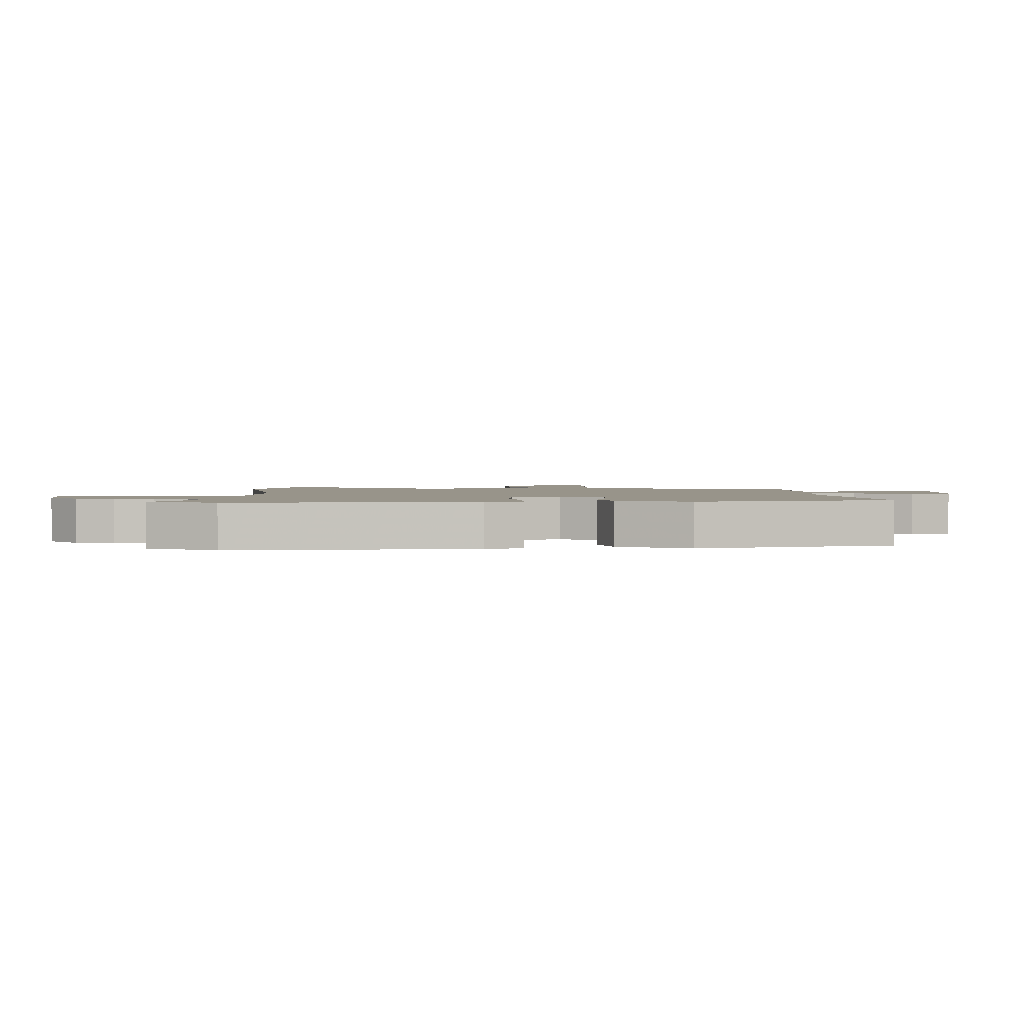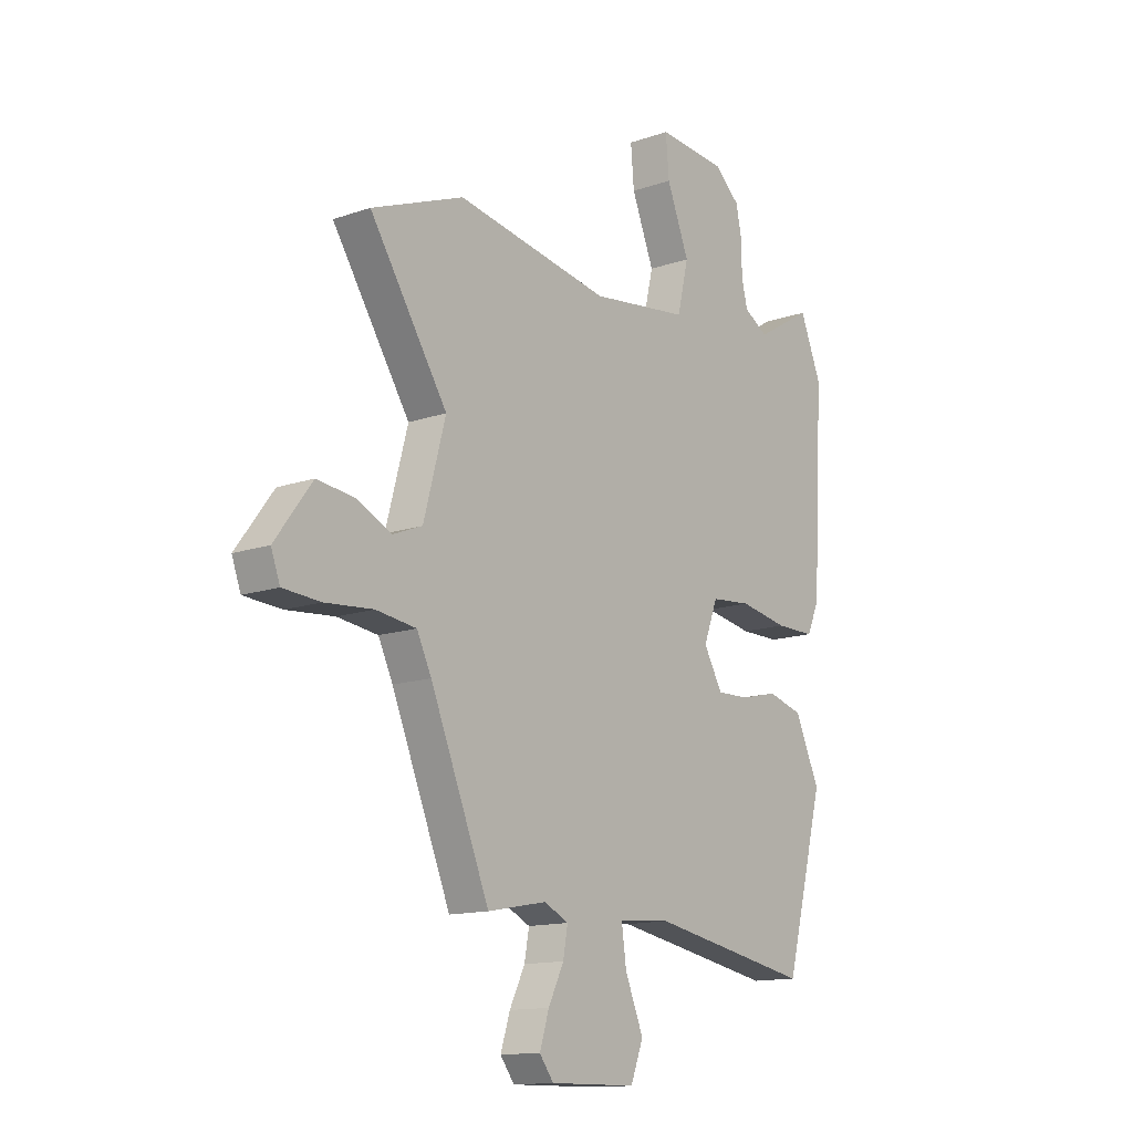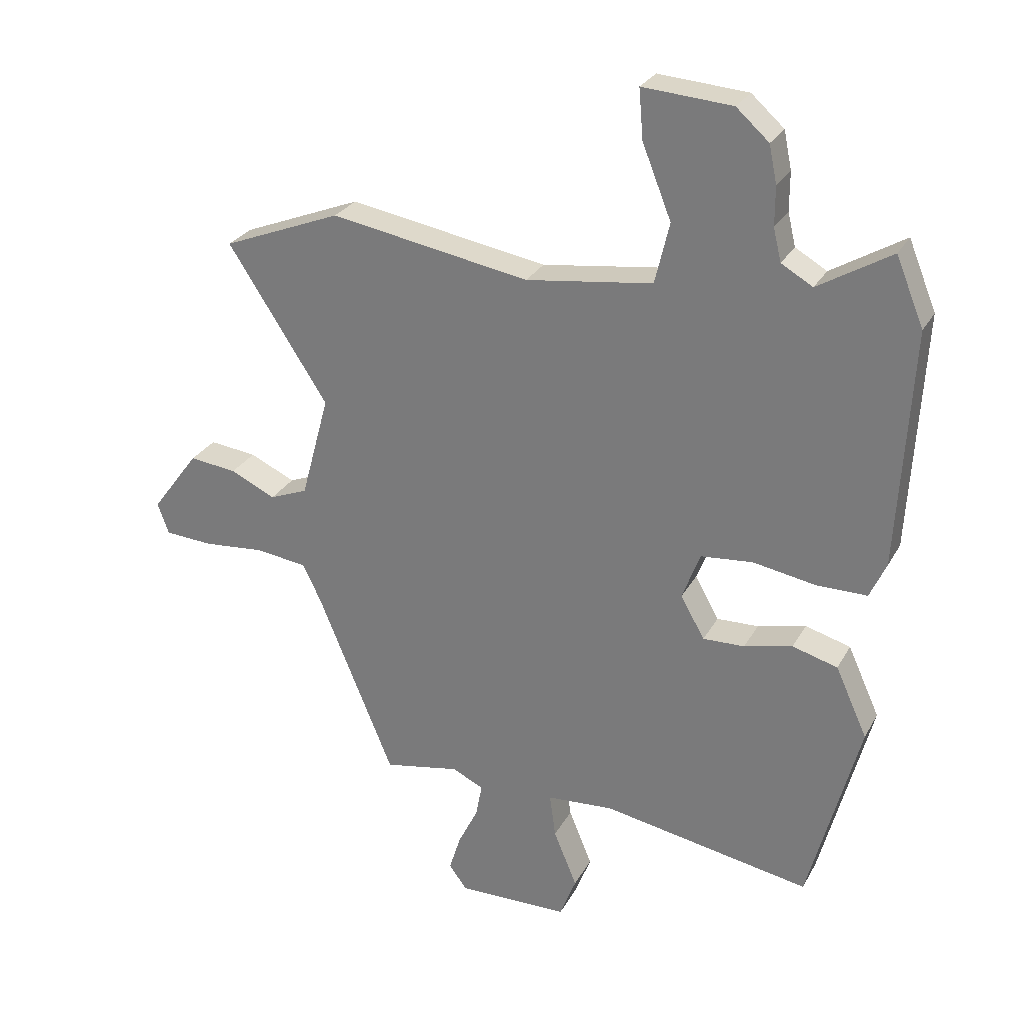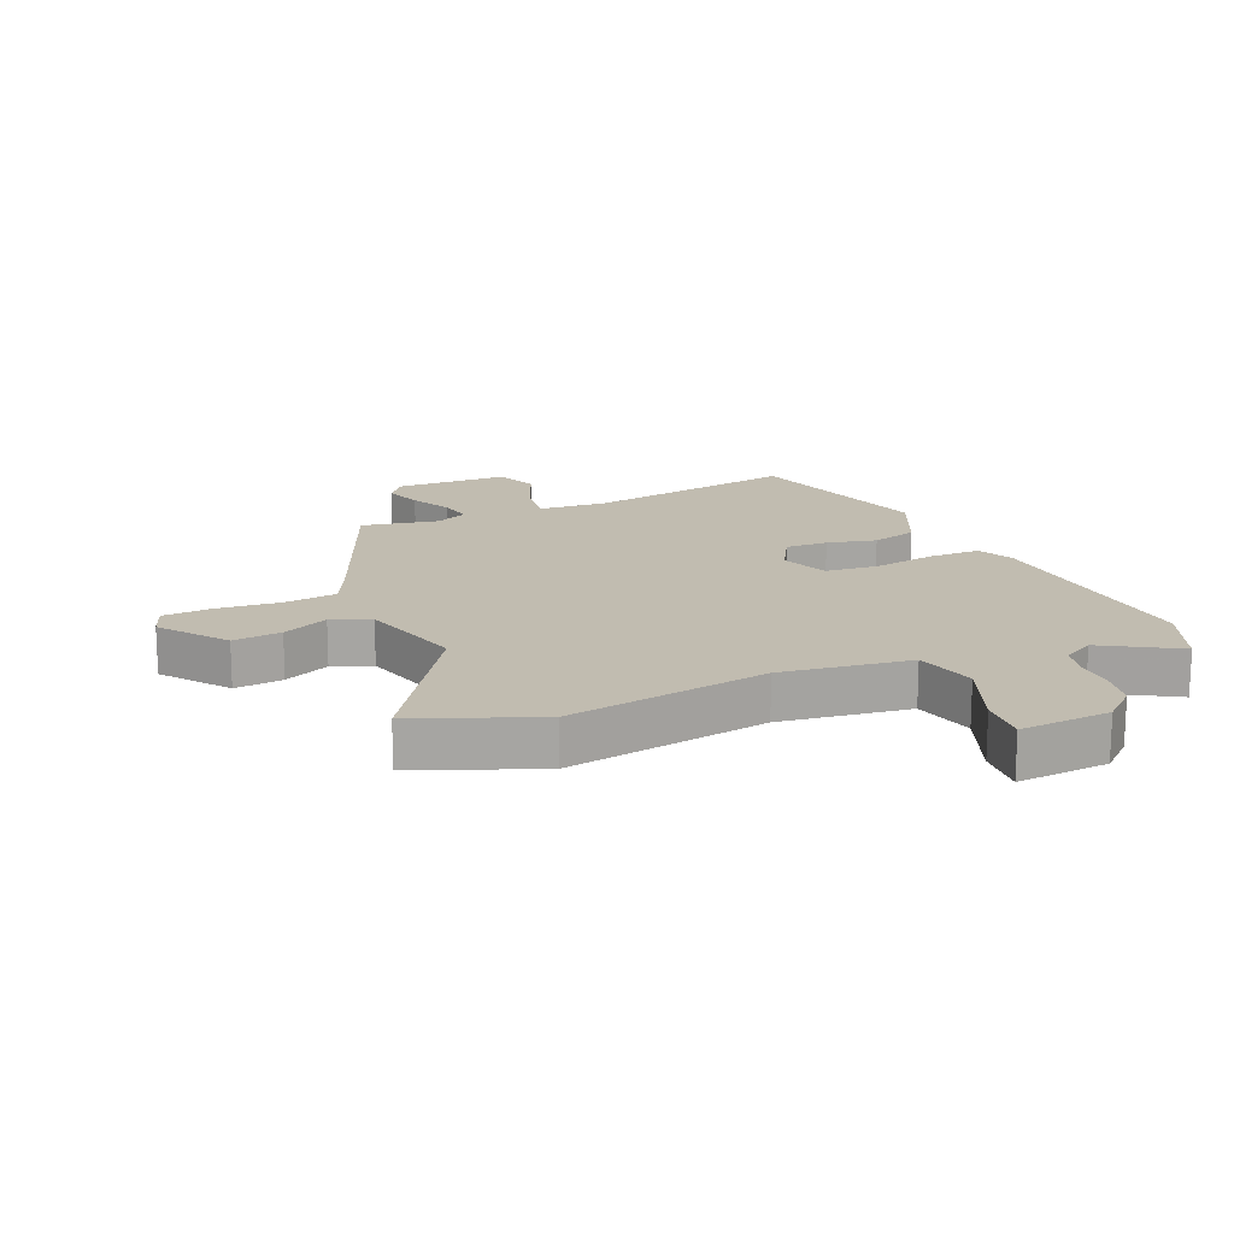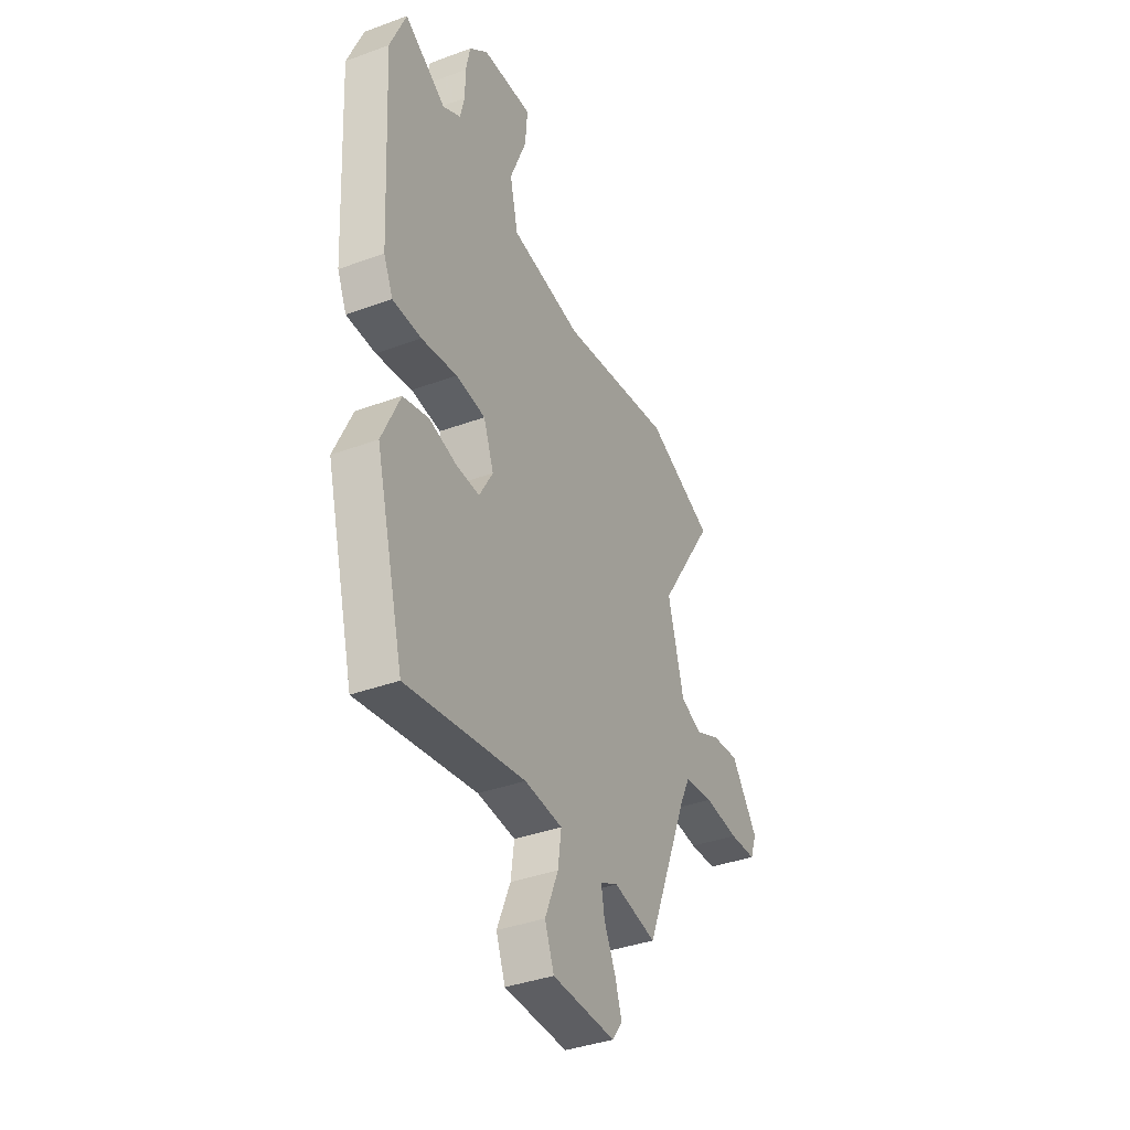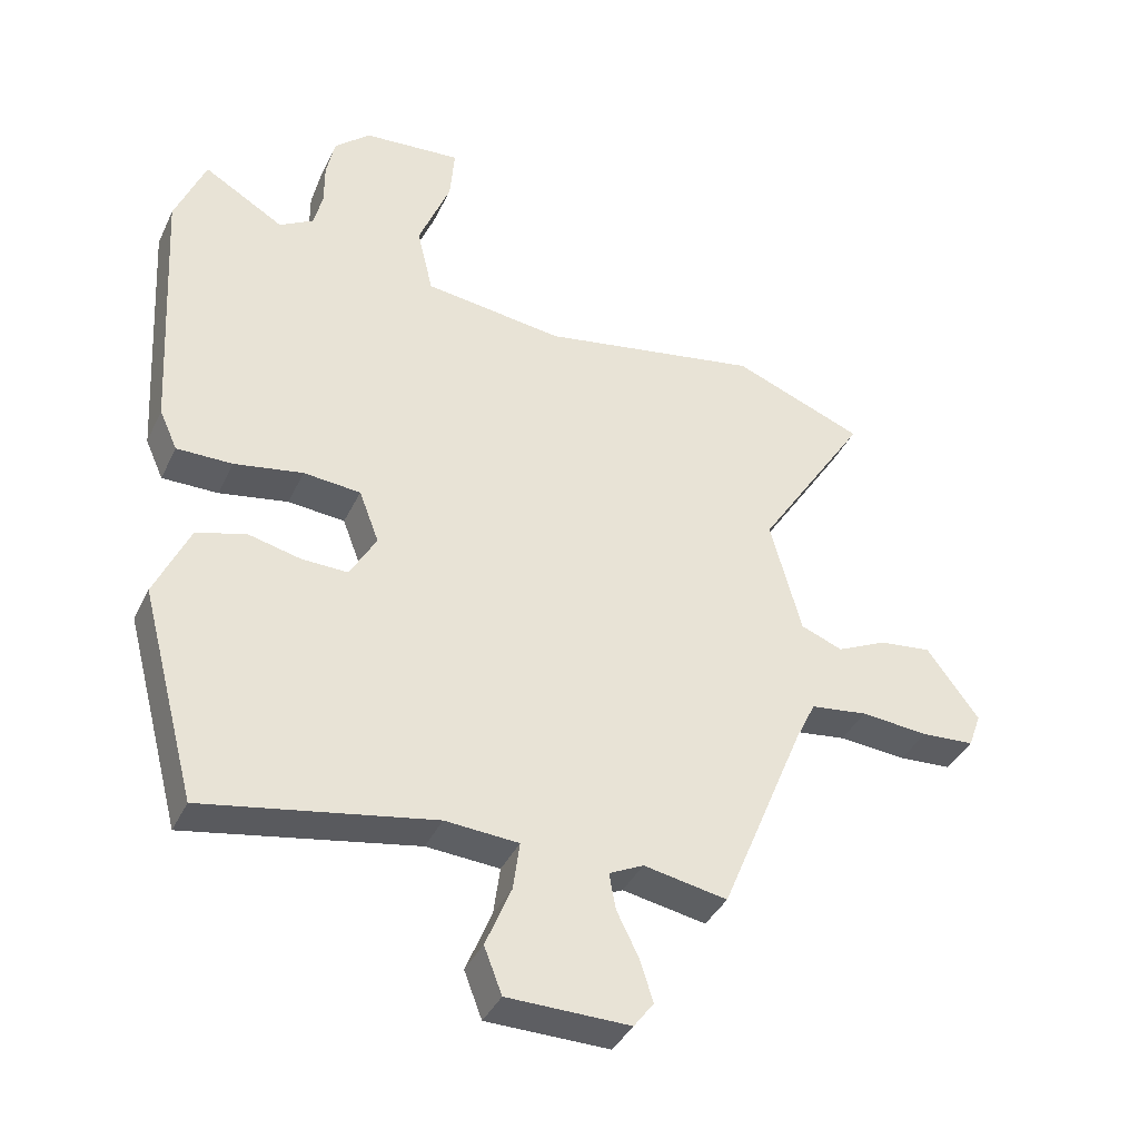
<metadata>
{"format":"obj","ext":"obj","renderer":"f3d","projection":"perspective","resolution":1024,"background":"white","views":[{"elev":1.8,"azim":88.5,"up":"+Y"},{"elev":-13.8,"azim":-52.4,"up":"+Z"},{"elev":27.4,"azim":23.6,"up":"+Z"},{"elev":16.6,"azim":-23.4,"up":"+Y"},{"elev":-38.0,"azim":115.0,"up":"+Z"},{"elev":-38.3,"azim":156.7,"up":"+Z"}]}
</metadata>
<code>
v -0.647 0.07 0.442
v -0.45 0.07 0.52
v -0.12 0.07 0.463
v 0.09 0.07 0.491
v 0.114 0.07 0.592
v 0.066 0.07 0.712
v 0.059 0.07 0.794
v 0.207 0.07 0.783
v 0.261 0.07 0.735
v 0.274 0.07 0.673
v 0.274 0.07 0.609
v 0.287 0.07 0.555
v 0.339 0.07 0.525
v 0.46 0.07 0.597
v 0.506 0.07 0.485
v 0.484 0.07 0.092
v 0.457 0.07 0.032
v 0.373 0.07 0.032
v 0.269 0.07 0.05
v 0.183 0.07 0.042
v 0.153 0.07 -0.037
v 0.193 0.07 -0.107
v 0.262 0.07 -0.105
v 0.342 0.07 -0.086
v 0.417 0.07 -0.107
v 0.47 0.07 -0.223
v 0.386 0.07 -0.541
v 0.039 0.07 -0.479
v -0.072 0.07 -0.487
v -0.062 0.07 -0.56
v -0.023 0.07 -0.654
v -0.05 0.07 -0.724
v -0.235 0.07 -0.727
v -0.265 0.07 -0.687
v -0.245 0.07 -0.624
v -0.212 0.07 -0.557
v -0.202 0.07 -0.502
v -0.254 0.07 -0.477
v -0.38 0.07 -0.501
v -0.506 0.07 -0.196
v -0.537 0.07 -0.132
v -0.623 0.07 -0.121
v -0.725 0.07 -0.13
v -0.805 0.07 -0.125
v -0.824 0.07 -0.073
v -0.745 0.07 0.033
v -0.666 0.07 0.024
v -0.591 0.07 -0.011
v -0.528 0.07 0.014
v -0.481 0.07 0.187
v -0.647 0 0.442
v -0.45 0 0.52
v -0.12 0 0.463
v 0.09 0 0.491
v 0.114 0 0.592
v 0.066 0 0.712
v 0.059 0 0.794
v 0.207 0 0.783
v 0.261 0 0.735
v 0.274 0 0.673
v 0.274 0 0.609
v 0.287 0 0.555
v 0.339 0 0.525
v 0.46 0 0.597
v 0.506 0 0.485
v 0.484 0 0.092
v 0.457 0 0.032
v 0.373 0 0.032
v 0.269 0 0.05
v 0.183 0 0.042
v 0.153 0 -0.037
v 0.193 0 -0.107
v 0.262 0 -0.105
v 0.342 0 -0.086
v 0.417 0 -0.107
v 0.47 0 -0.223
v 0.386 0 -0.541
v 0.039 0 -0.479
v -0.072 0 -0.487
v -0.062 0 -0.56
v -0.023 0 -0.654
v -0.05 0 -0.724
v -0.235 0 -0.727
v -0.265 0 -0.687
v -0.245 0 -0.624
v -0.212 0 -0.557
v -0.202 0 -0.502
v -0.254 0 -0.477
v -0.38 0 -0.501
v -0.506 0 -0.196
v -0.537 0 -0.132
v -0.623 0 -0.121
v -0.725 0 -0.13
v -0.805 0 -0.125
v -0.824 0 -0.073
v -0.745 0 0.033
v -0.666 0 0.024
v -0.591 0 -0.011
v -0.528 0 0.014
v -0.481 0 0.187
f 46 47 48
f 45 46 48
f 44 45 48
f 43 44 48
f 42 43 48
f 41 42 48 49
f 40 41 49 50
f 38 39 40 50
f 34 35 36
f 33 34 36
f 32 33 36
f 31 32 36
f 30 31 36
f 29 30 36 37
f 26 27 28
f 25 26 28
f 24 25 28
f 23 24 28
f 22 23 28 29
f 37 38 50
f 29 37 50
f 22 29 50
f 21 22 50
f 17 18 19
f 16 17 19
f 15 16 19
f 14 15 19
f 13 14 19
f 12 13 19 20
f 9 10 11
f 8 9 11
f 7 8 11
f 6 7 11
f 5 6 11
f 12 20 21
f 11 12 21
f 5 11 21
f 4 5 21
f 1 2 3
f 50 1 3
f 3 4 21 50
f 98 97 96
f 98 96 95
f 98 95 94
f 98 94 93
f 98 93 92
f 99 98 92 91
f 100 99 91 90
f 100 90 89 88
f 86 85 84
f 86 84 83
f 86 83 82
f 86 82 81
f 86 81 80
f 87 86 80 79
f 78 77 76
f 78 76 75
f 78 75 74
f 78 74 73
f 79 78 73 72
f 100 88 87
f 100 87 79
f 100 79 72
f 100 72 71
f 69 68 67
f 69 67 66
f 69 66 65
f 69 65 64
f 69 64 63
f 70 69 63 62
f 61 60 59
f 61 59 58
f 61 58 57
f 61 57 56
f 61 56 55
f 71 70 62
f 71 62 61
f 71 61 55
f 71 55 54
f 53 52 51
f 53 51 100
f 100 71 54 53
f 1 51 52 2
f 2 52 53 3
f 3 53 54 4
f 4 54 55 5
f 5 55 56 6
f 6 56 57 7
f 7 57 58 8
f 8 58 59 9
f 9 59 60 10
f 10 60 61 11
f 11 61 62 12
f 12 62 63 13
f 13 63 64 14
f 14 64 65 15
f 15 65 66 16
f 16 66 67 17
f 17 67 68 18
f 18 68 69 19
f 19 69 70 20
f 20 70 71 21
f 21 71 72 22
f 22 72 73 23
f 23 73 74 24
f 24 74 75 25
f 25 75 76 26
f 26 76 77 27
f 27 77 78 28
f 28 78 79 29
f 29 79 80 30
f 30 80 81 31
f 31 81 82 32
f 32 82 83 33
f 33 83 84 34
f 34 84 85 35
f 35 85 86 36
f 36 86 87 37
f 37 87 88 38
f 38 88 89 39
f 39 89 90 40
f 40 90 91 41
f 41 91 92 42
f 42 92 93 43
f 43 93 94 44
f 44 94 95 45
f 45 95 96 46
f 46 96 97 47
f 47 97 98 48
f 48 98 99 49
f 49 99 100 50
f 50 100 51 1

</code>
